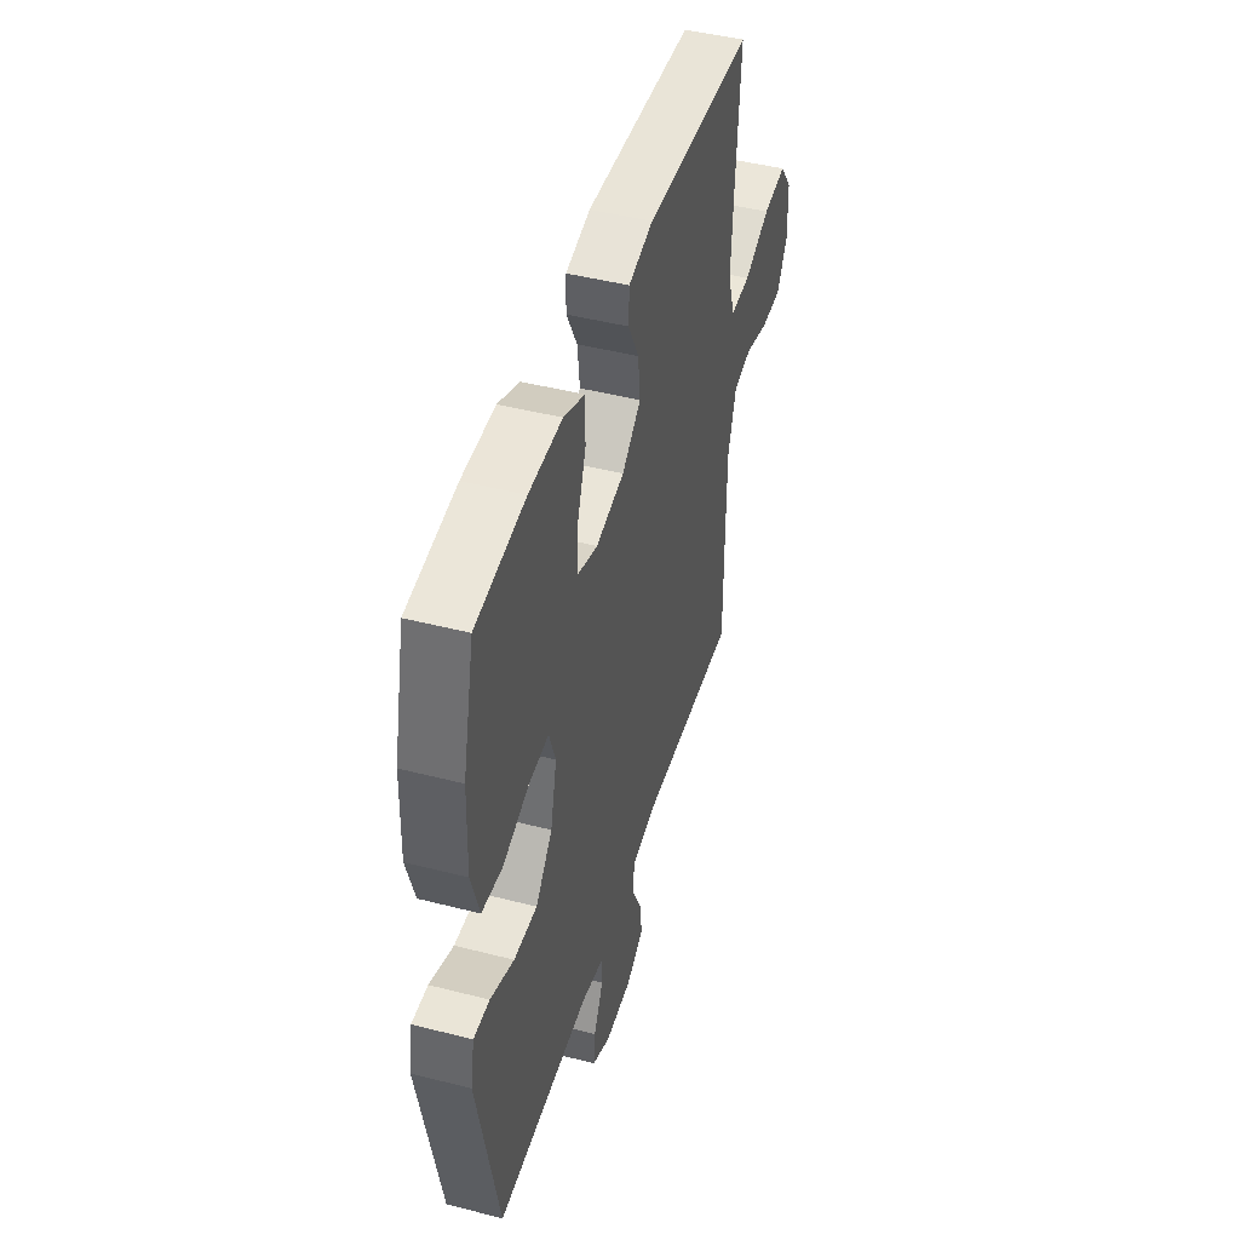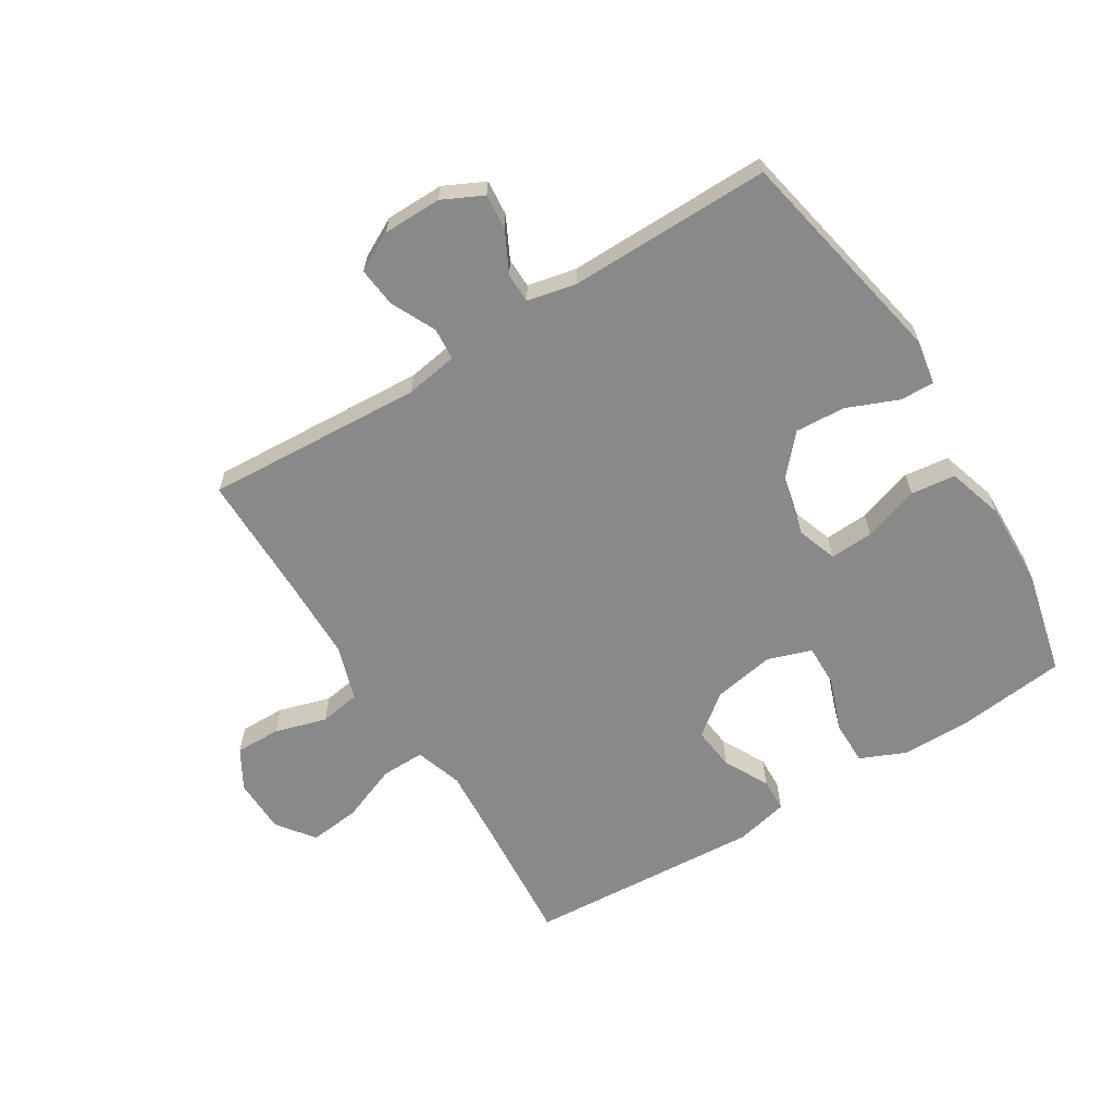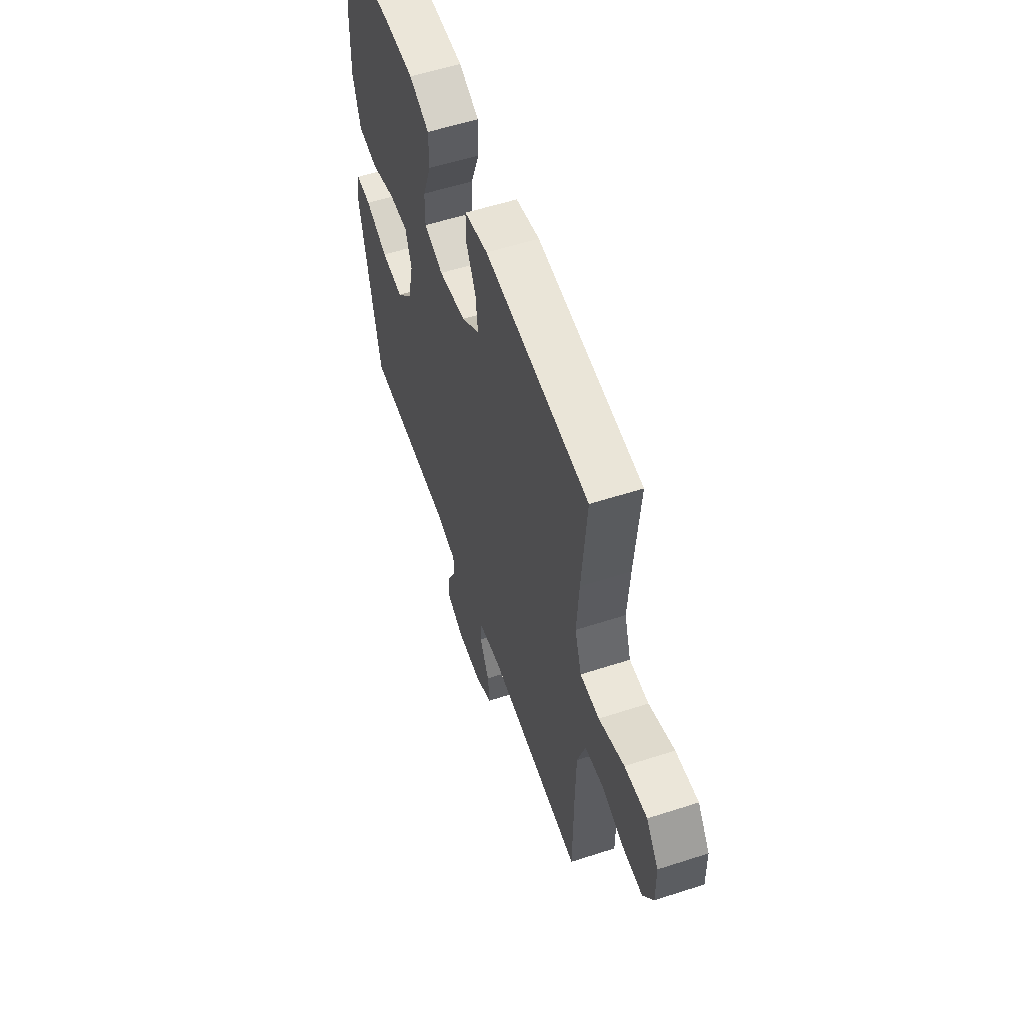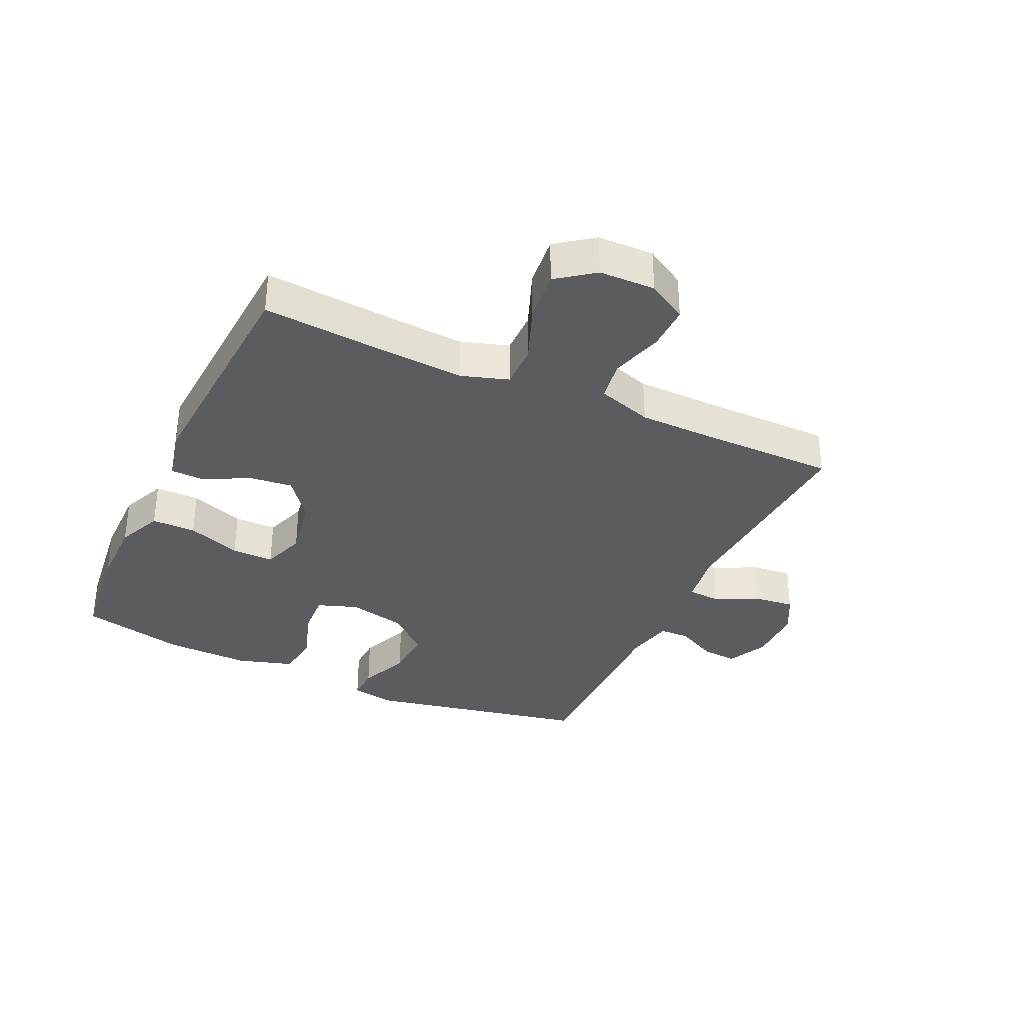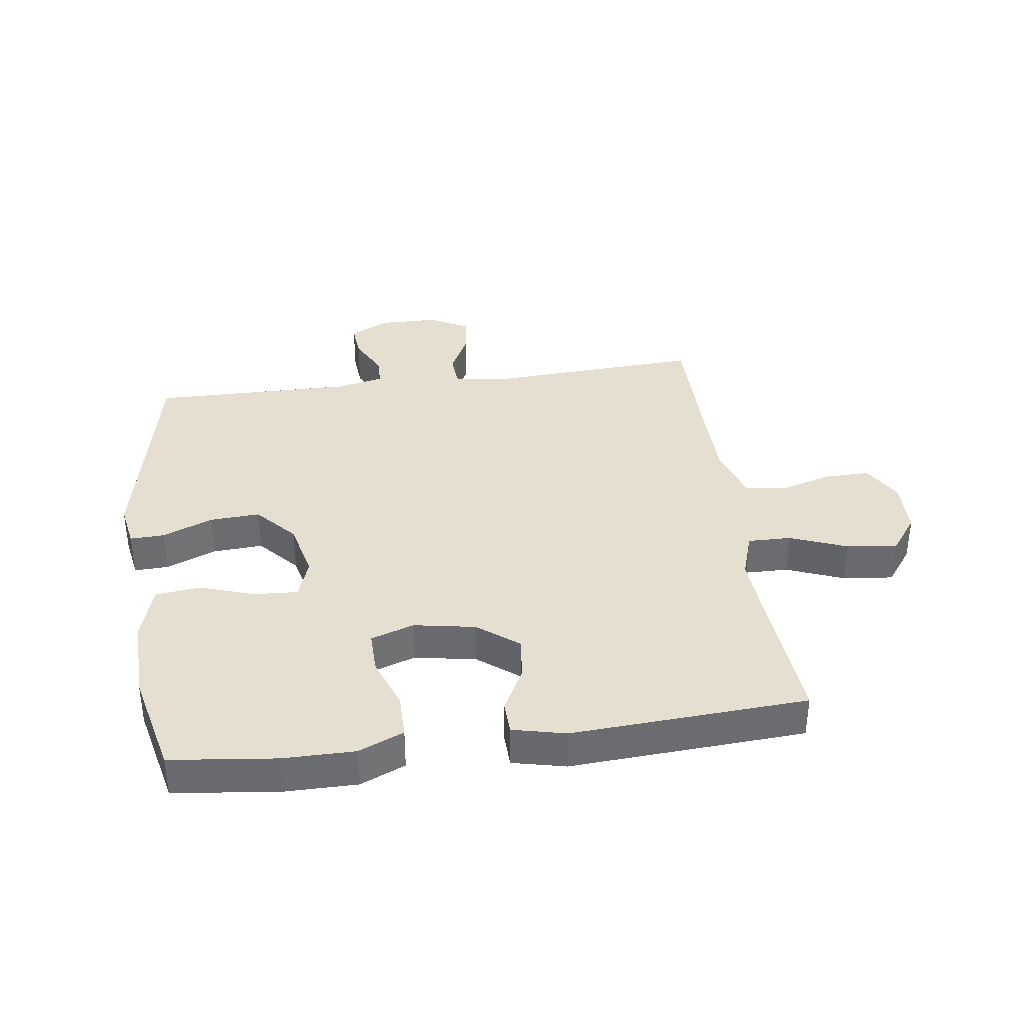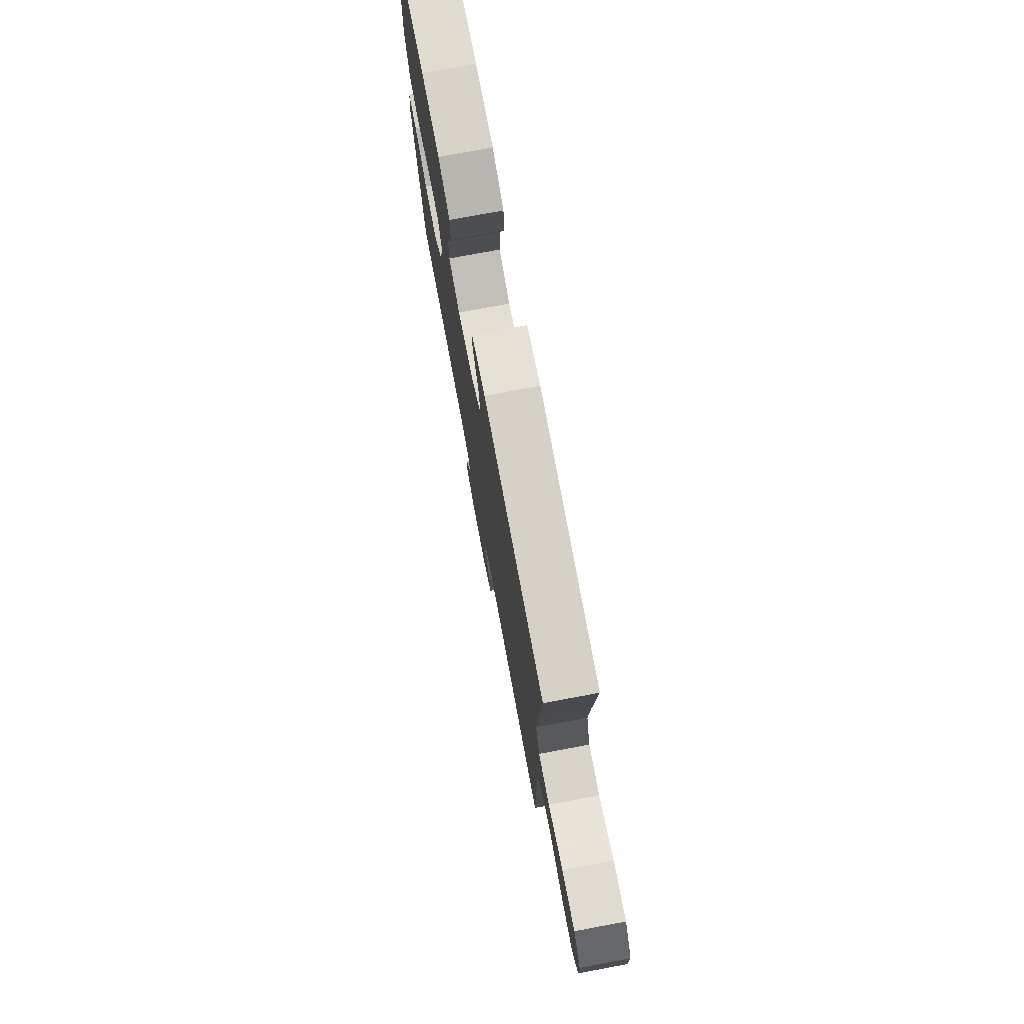
<metadata>
{"format":"obj","ext":"obj","renderer":"f3d","projection":"perspective","resolution":1024,"background":"white","views":[{"elev":45.9,"azim":-73.6,"up":"+Z"},{"elev":-63.0,"azim":-148.3,"up":"+Y"},{"elev":56.8,"azim":71.3,"up":"+Z"},{"elev":-34.1,"azim":65.1,"up":"+Y"},{"elev":36.7,"azim":-7.7,"up":"+Y"},{"elev":75.8,"azim":79.4,"up":"+Z"}]}
</metadata>
<code>
v -0.5 0.07 0.5
v -0.326 0.07 0.52
v -0.209 0.07 0.52
v -0.135 0.07 0.488
v -0.135 0.07 0.416
v -0.167 0.07 0.328
v -0.168 0.07 0.259
v -0.097 0.07 0.235
v 0.004 0.07 0.253
v 0.071 0.07 0.305
v 0.063 0.07 0.376
v 0.025 0.07 0.449
v 0.027 0.07 0.504
v 0.114 0.07 0.524
v 0.5 0.07 0.5
v 0.483 0.07 0.286
v 0.475 0.07 0.164
v 0.5 0.07 0.087
v 0.571 0.07 0.088
v 0.665 0.07 0.125
v 0.748 0.07 0.134
v 0.793 0.07 0.074
v 0.795 0.07 -0.017
v 0.757 0.07 -0.082
v 0.683 0.07 -0.081
v 0.598 0.07 -0.056
v 0.531 0.07 -0.067
v 0.502 0.07 -0.157
v 0.5 0.07 -0.289
v 0.5 0.07 -0.5
v 0.144 0.07 -0.48
v 0.058 0.07 -0.494
v 0.054 0.07 -0.547
v 0.089 0.07 -0.619
v 0.096 0.07 -0.684
v 0.032 0.07 -0.718
v -0.063 0.07 -0.719
v -0.129 0.07 -0.687
v -0.124 0.07 -0.629
v -0.09 0.07 -0.562
v -0.091 0.07 -0.513
v -0.17 0.07 -0.496
v -0.5 0.07 -0.5
v -0.573 0.07 -0.135
v -0.56 0.07 -0.063
v -0.504 0.07 -0.065
v -0.421 0.07 -0.099
v -0.339 0.07 -0.104
v -0.28 0.07 -0.038
v -0.258 0.07 0.057
v -0.281 0.07 0.123
v -0.352 0.07 0.119
v -0.443 0.07 0.089
v -0.516 0.07 0.098
v -0.544 0.07 0.19
v -0.54 0.07 0.329
v -0.5 0 0.5
v -0.326 0 0.52
v -0.209 0 0.52
v -0.135 0 0.488
v -0.135 0 0.416
v -0.167 0 0.328
v -0.168 0 0.259
v -0.097 0 0.235
v 0.004 0 0.253
v 0.071 0 0.305
v 0.063 0 0.376
v 0.025 0 0.449
v 0.027 0 0.504
v 0.114 0 0.524
v 0.5 0 0.5
v 0.483 0 0.286
v 0.475 0 0.164
v 0.5 0 0.087
v 0.571 0 0.088
v 0.665 0 0.125
v 0.748 0 0.134
v 0.793 0 0.074
v 0.795 0 -0.017
v 0.757 0 -0.082
v 0.683 0 -0.081
v 0.598 0 -0.056
v 0.531 0 -0.067
v 0.502 0 -0.157
v 0.5 0 -0.289
v 0.5 0 -0.5
v 0.144 0 -0.48
v 0.058 0 -0.494
v 0.054 0 -0.547
v 0.089 0 -0.619
v 0.096 0 -0.684
v 0.032 0 -0.718
v -0.063 0 -0.719
v -0.129 0 -0.687
v -0.124 0 -0.629
v -0.09 0 -0.562
v -0.091 0 -0.513
v -0.17 0 -0.496
v -0.5 0 -0.5
v -0.573 0 -0.135
v -0.56 0 -0.063
v -0.504 0 -0.065
v -0.421 0 -0.099
v -0.339 0 -0.104
v -0.28 0 -0.038
v -0.258 0 0.057
v -0.281 0 0.123
v -0.352 0 0.119
v -0.443 0 0.089
v -0.516 0 0.098
v -0.544 0 0.19
v -0.54 0 0.329
f 4 5 6
f 3 4 6
f 2 3 6
f 1 2 6
f 56 1 6
f 55 56 6
f 54 55 6
f 53 54 6
f 52 53 6
f 51 52 6 7
f 50 51 7 8
f 49 50 8 9
f 48 49 9 10
f 45 46 47
f 44 45 47
f 43 44 47
f 42 43 47
f 41 42 47 48
f 38 39 40
f 37 38 40
f 36 37 40
f 35 36 40
f 34 35 40
f 33 34 40
f 32 33 40 41
f 41 48 10
f 32 41 10
f 31 32 10
f 24 25 26
f 23 24 26
f 22 23 26
f 21 22 26
f 20 21 26
f 19 20 26
f 18 19 26 27
f 17 18 27 28
f 14 15 16
f 13 14 16
f 12 13 16
f 11 12 16
f 10 11 16 17
f 31 10 17
f 30 31 17
f 29 30 17
f 17 28 29
f 62 61 60
f 62 60 59
f 62 59 58
f 62 58 57
f 62 57 112
f 62 112 111
f 62 111 110
f 62 110 109
f 62 109 108
f 63 62 108 107
f 64 63 107 106
f 65 64 106 105
f 66 65 105 104
f 103 102 101
f 103 101 100
f 103 100 99
f 103 99 98
f 104 103 98 97
f 96 95 94
f 96 94 93
f 96 93 92
f 96 92 91
f 96 91 90
f 96 90 89
f 97 96 89 88
f 66 104 97
f 66 97 88
f 66 88 87
f 82 81 80
f 82 80 79
f 82 79 78
f 82 78 77
f 82 77 76
f 82 76 75
f 83 82 75 74
f 84 83 74 73
f 72 71 70
f 72 70 69
f 72 69 68
f 72 68 67
f 73 72 67 66
f 73 66 87
f 73 87 86
f 73 86 85
f 85 84 73
f 1 57 58 2
f 2 58 59 3
f 3 59 60 4
f 4 60 61 5
f 5 61 62 6
f 6 62 63 7
f 7 63 64 8
f 8 64 65 9
f 9 65 66 10
f 10 66 67 11
f 11 67 68 12
f 12 68 69 13
f 13 69 70 14
f 14 70 71 15
f 15 71 72 16
f 16 72 73 17
f 17 73 74 18
f 18 74 75 19
f 19 75 76 20
f 20 76 77 21
f 21 77 78 22
f 22 78 79 23
f 23 79 80 24
f 24 80 81 25
f 25 81 82 26
f 26 82 83 27
f 27 83 84 28
f 28 84 85 29
f 29 85 86 30
f 30 86 87 31
f 31 87 88 32
f 32 88 89 33
f 33 89 90 34
f 34 90 91 35
f 35 91 92 36
f 36 92 93 37
f 37 93 94 38
f 38 94 95 39
f 39 95 96 40
f 40 96 97 41
f 41 97 98 42
f 42 98 99 43
f 43 99 100 44
f 44 100 101 45
f 45 101 102 46
f 46 102 103 47
f 47 103 104 48
f 48 104 105 49
f 49 105 106 50
f 50 106 107 51
f 51 107 108 52
f 52 108 109 53
f 53 109 110 54
f 54 110 111 55
f 55 111 112 56
f 56 112 57 1

</code>
